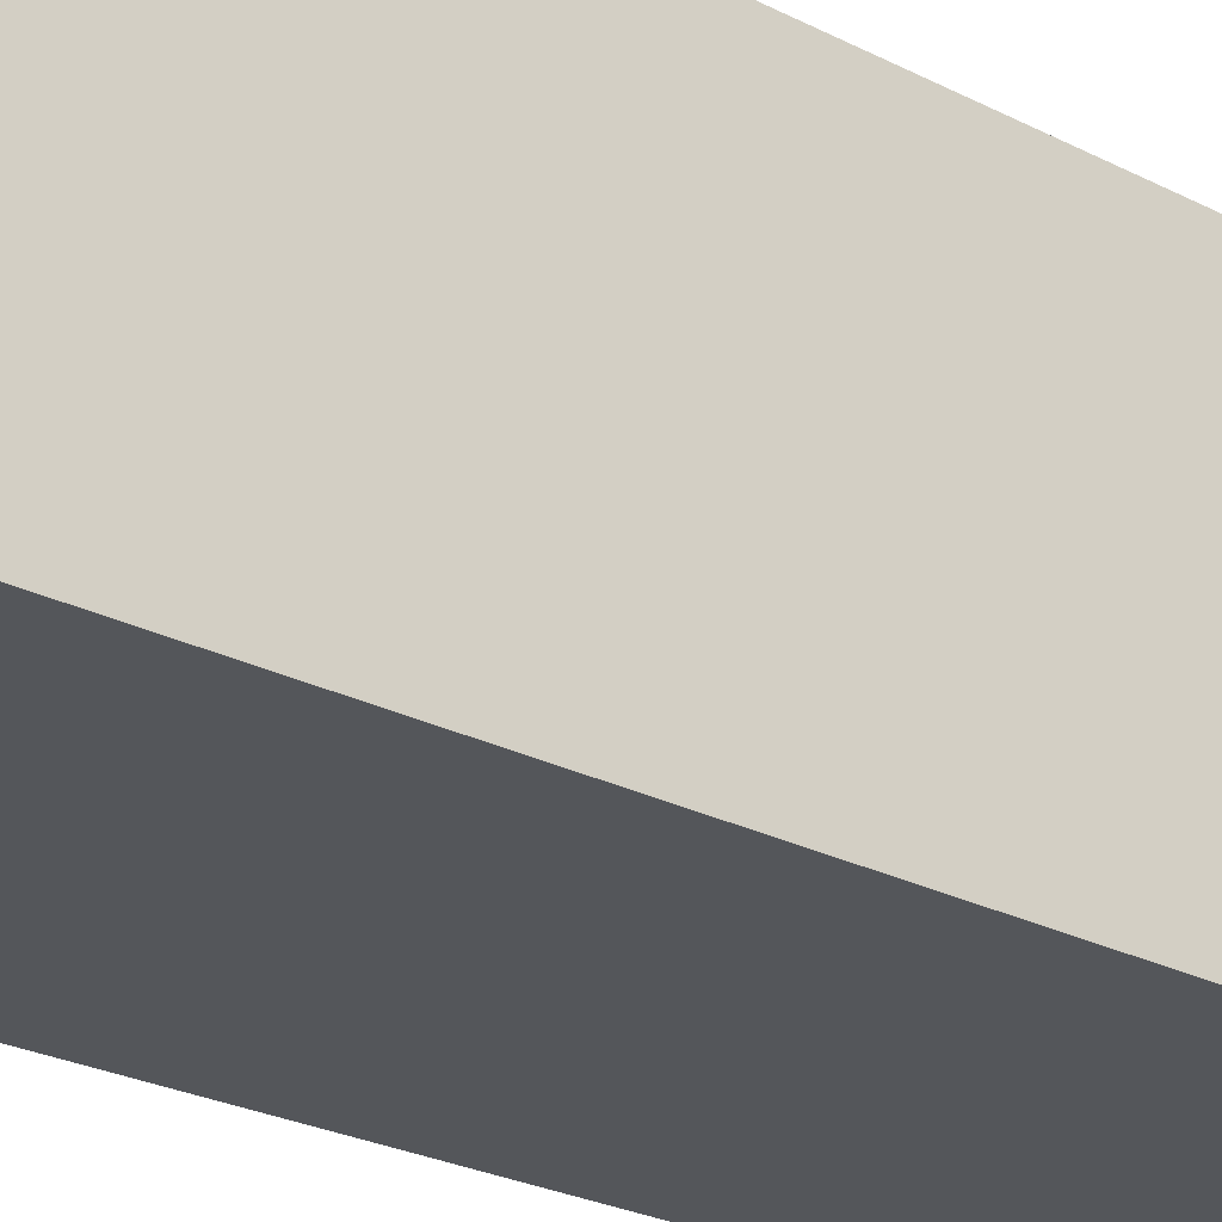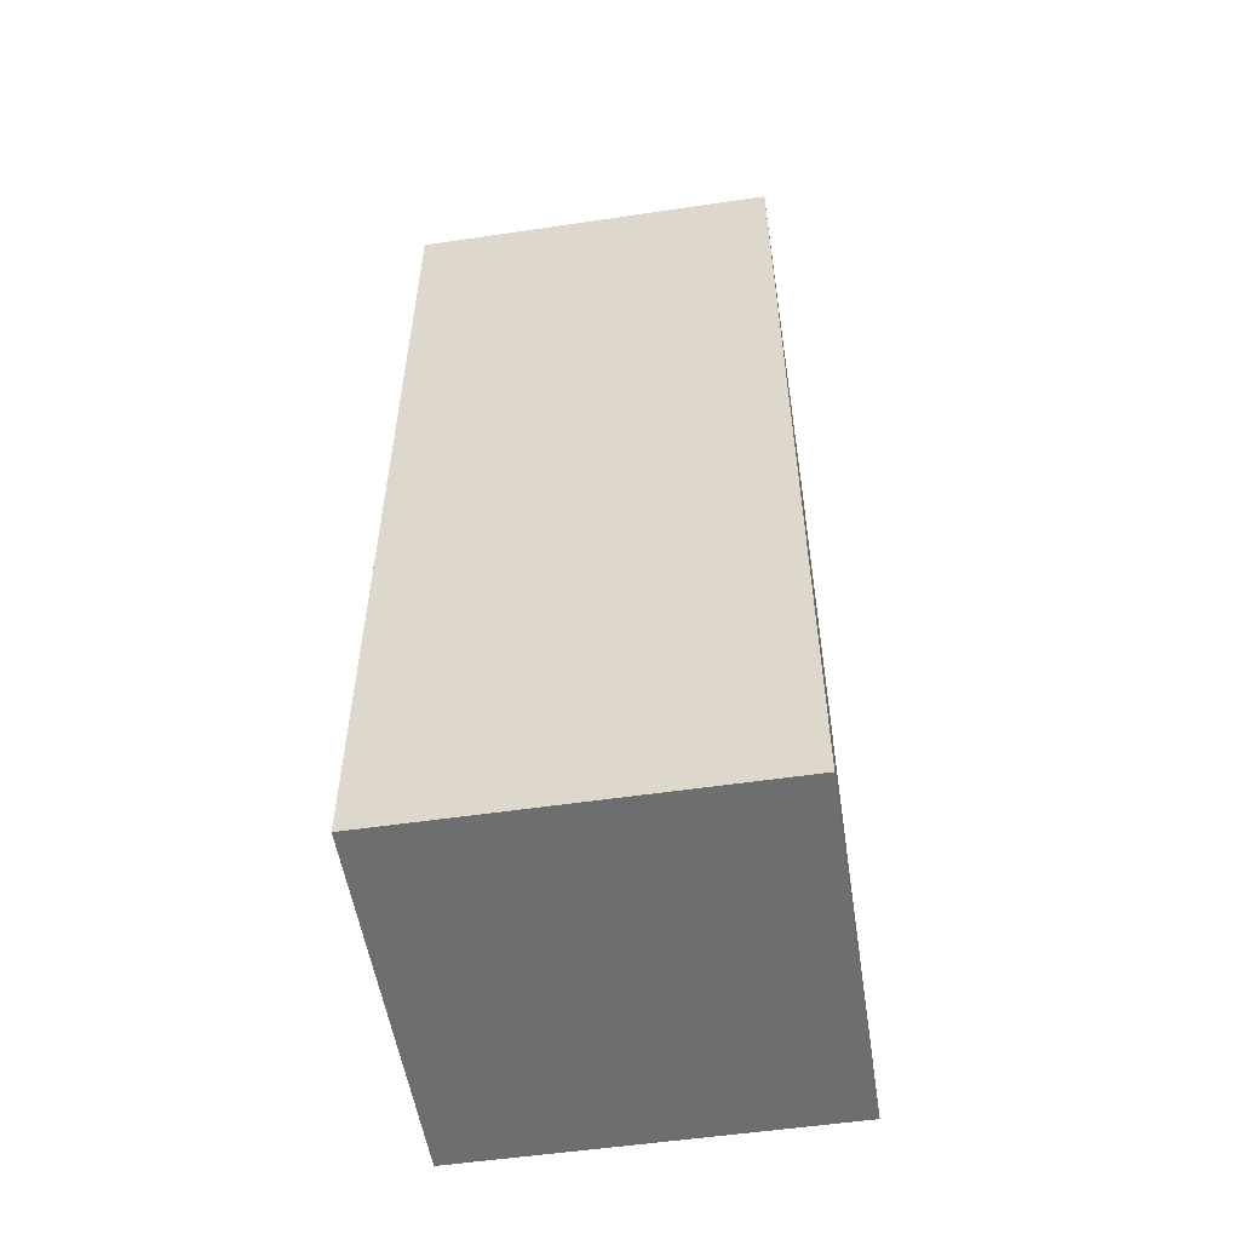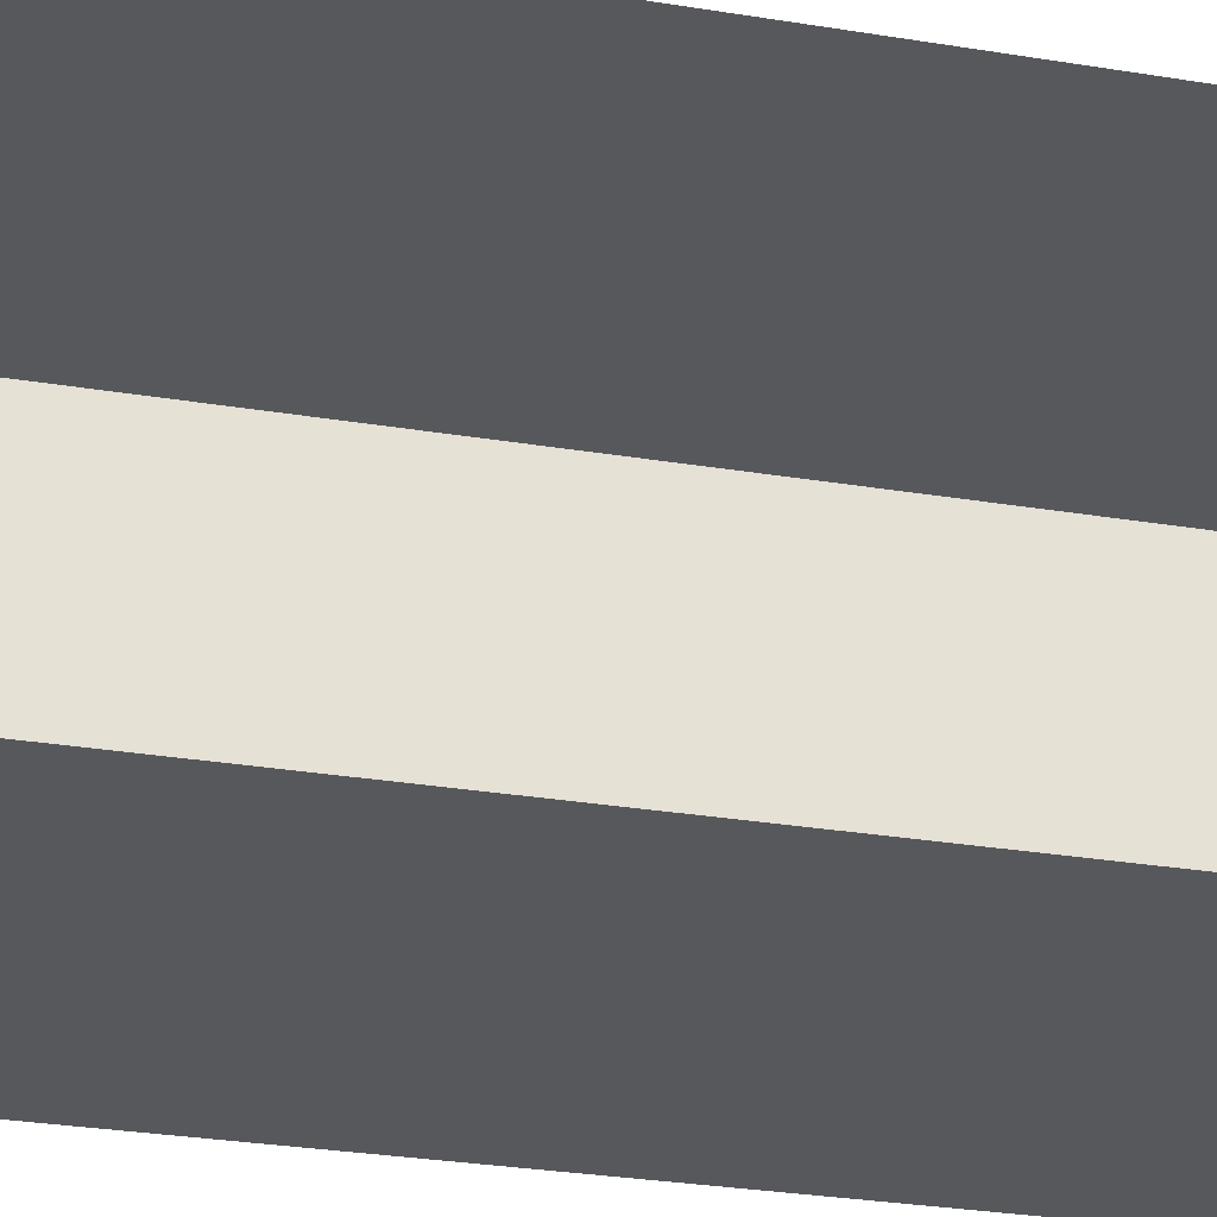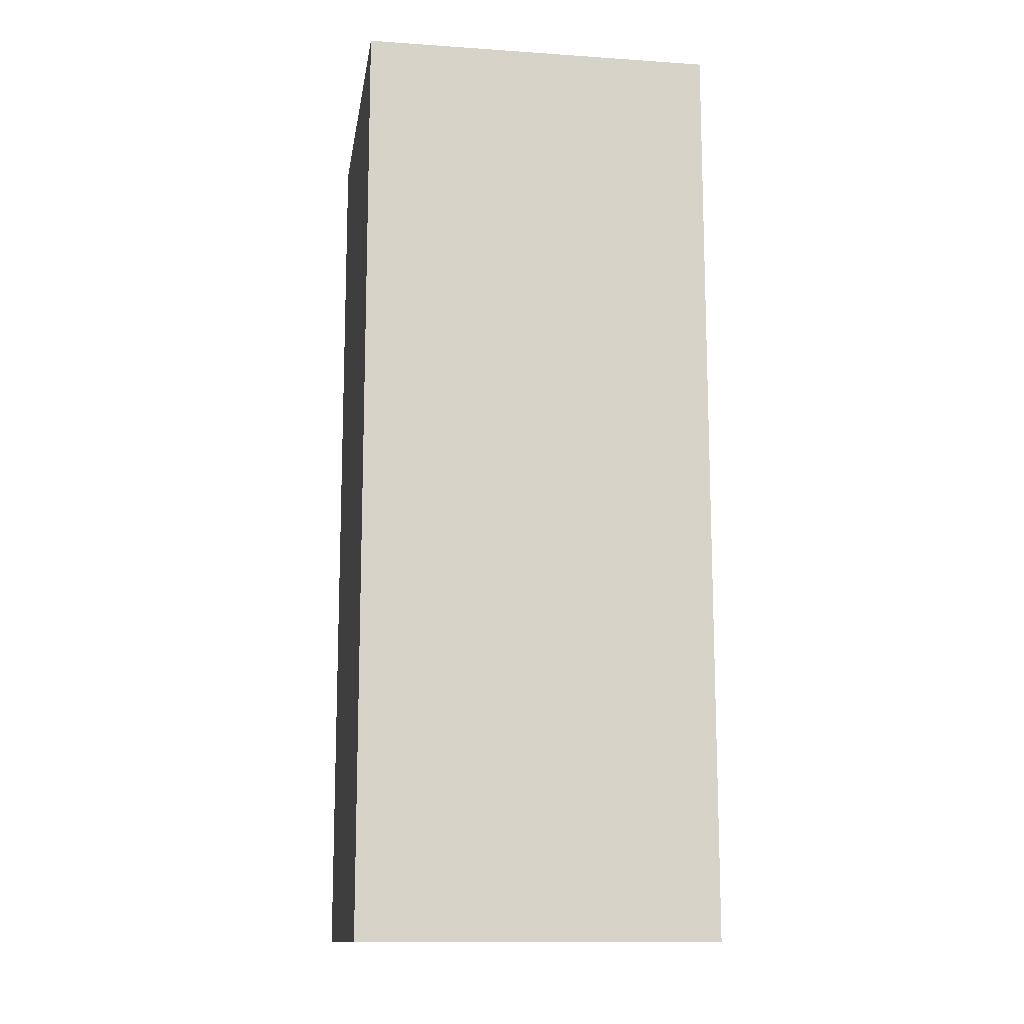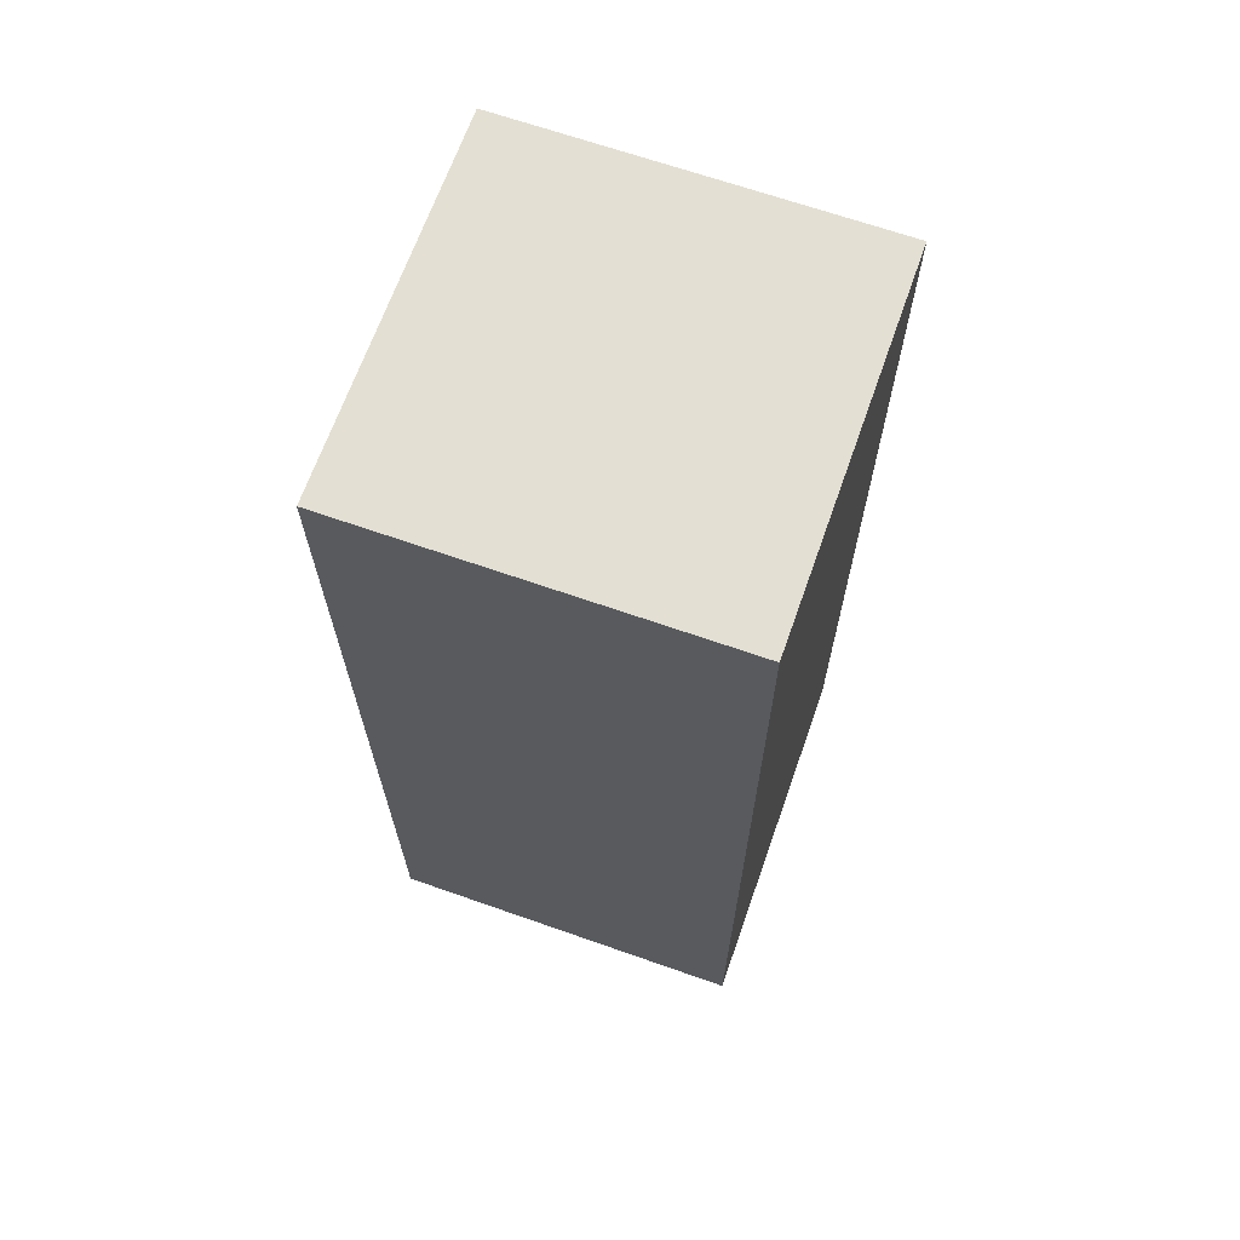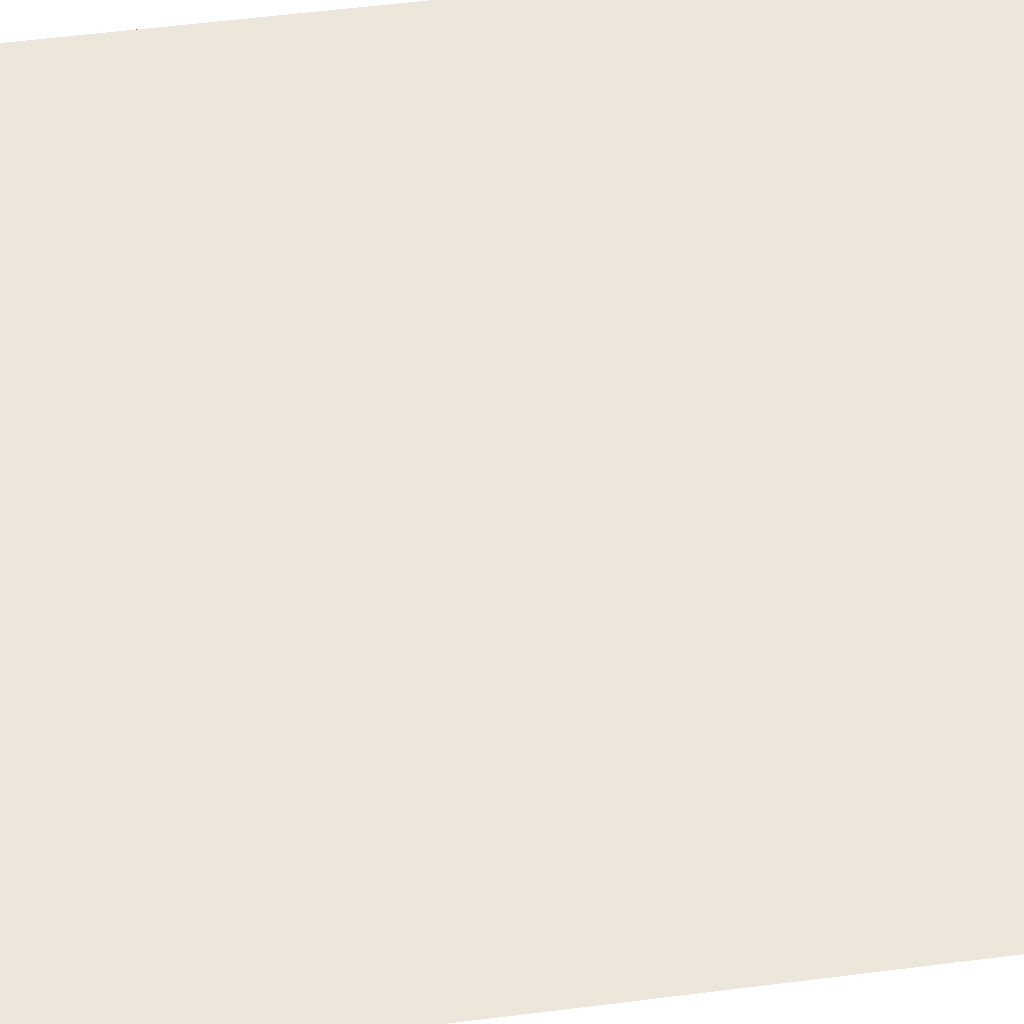
<metadata>
{"format":"obj","ext":"obj","renderer":"f3d","projection":"perspective","resolution":1024,"background":"white","views":[{"elev":-25.6,"azim":50.5,"up":"+Y"},{"elev":-54.3,"azim":98.9,"up":"+Z"},{"elev":-27.9,"azim":-104.3,"up":"+Y"},{"elev":-13.1,"azim":81.2,"up":"+Z"},{"elev":67.1,"azim":109.4,"up":"+Z"},{"elev":52.5,"azim":-97.9,"up":"+Y"}]}
</metadata>
<code>
o basestation.001
v 20.38 -1.825 8.717
v 20.38 -5.473 8.717
v 11.26 -5.473 8.717
v 11.26 -1.825 8.717
v 11.26 3.647 -14.99
v 20.38 3.647 -14.99
v 20.38 3.647 8.717
v 11.26 3.647 8.717
v 11.26 -5.473 0.5094
v 20.38 -5.473 -14.99
v 11.26 -5.473 -14.99
v 11.26 -5.473 -6.787
v 20.38 1.823 8.717
v 20.38 1.823 -14.99
v 20.38 -1.825 -14.99
v 11.26 -1.825 -14.99
v 11.26 1.823 8.717
v 11.26 1.823 -14.99
f 2 4 1
f 6 8 5
f 10 11 12
f 14 15 1
f 11 15 16
f 8 13 17
f 6 18 14
f 17 1 4
f 14 16 15
f 2 3 4
f 6 7 8
f 12 9 10
f 9 3 2
f 10 9 2
f 15 10 2
f 1 13 14
f 13 7 14
f 15 2 1
f 7 6 14
f 11 10 15
f 8 7 13
f 6 5 18
f 17 13 1
f 14 18 16

</code>
